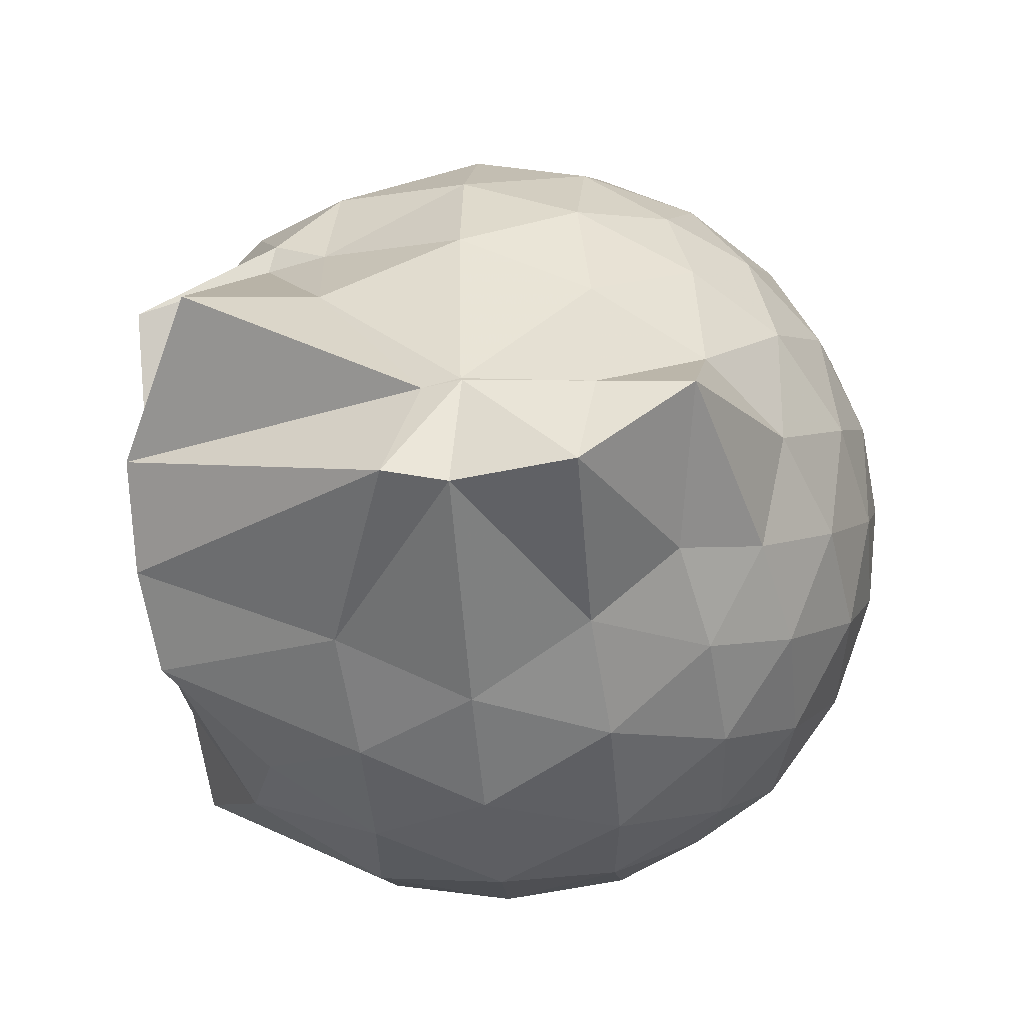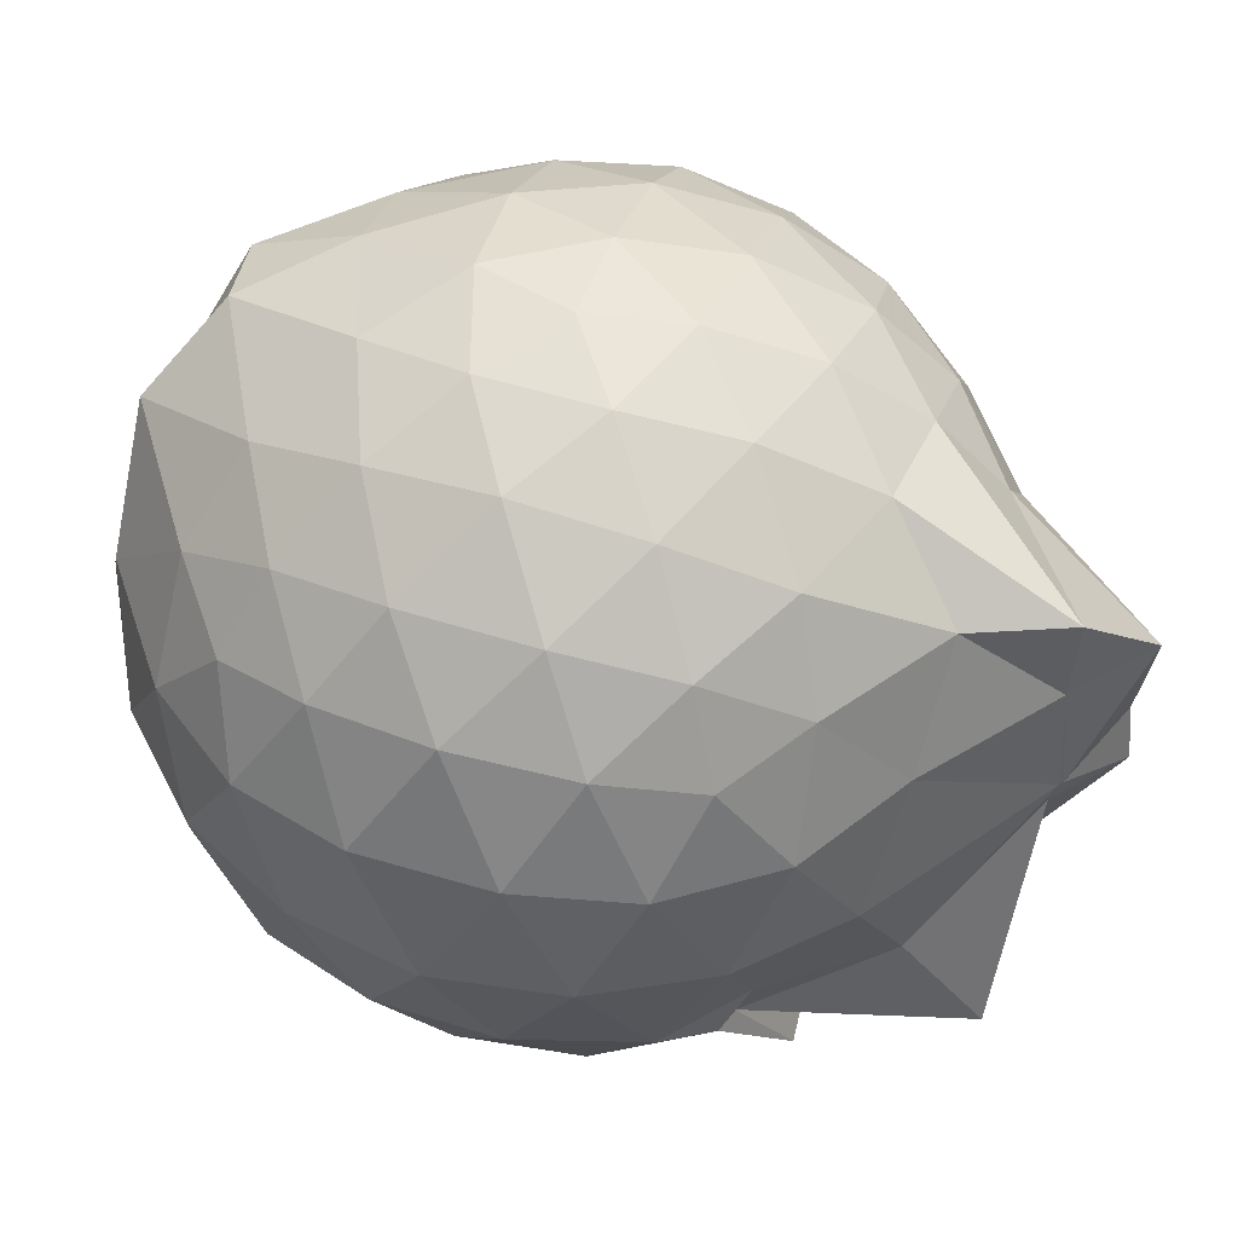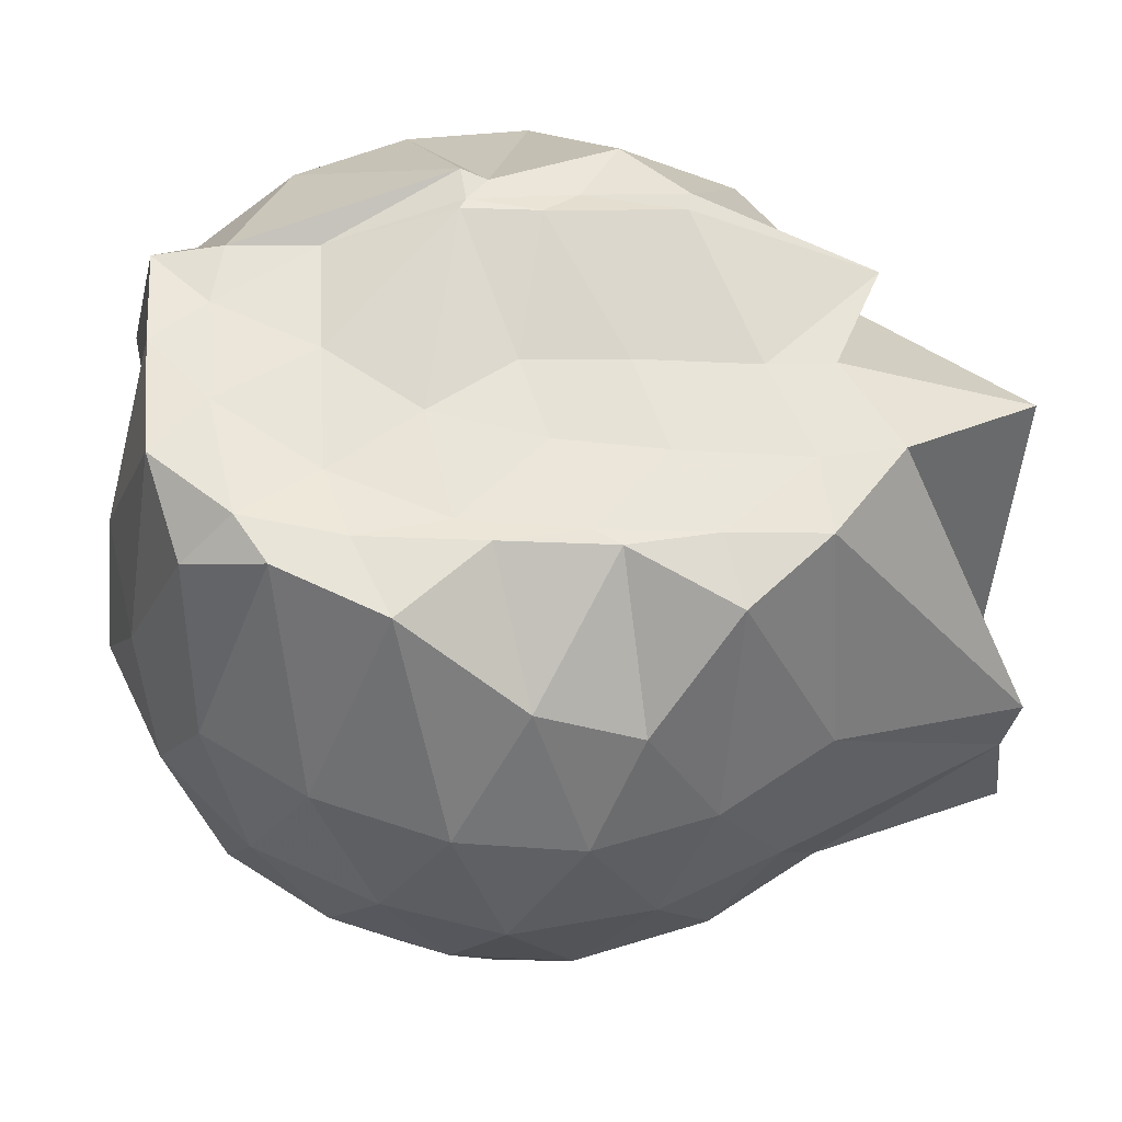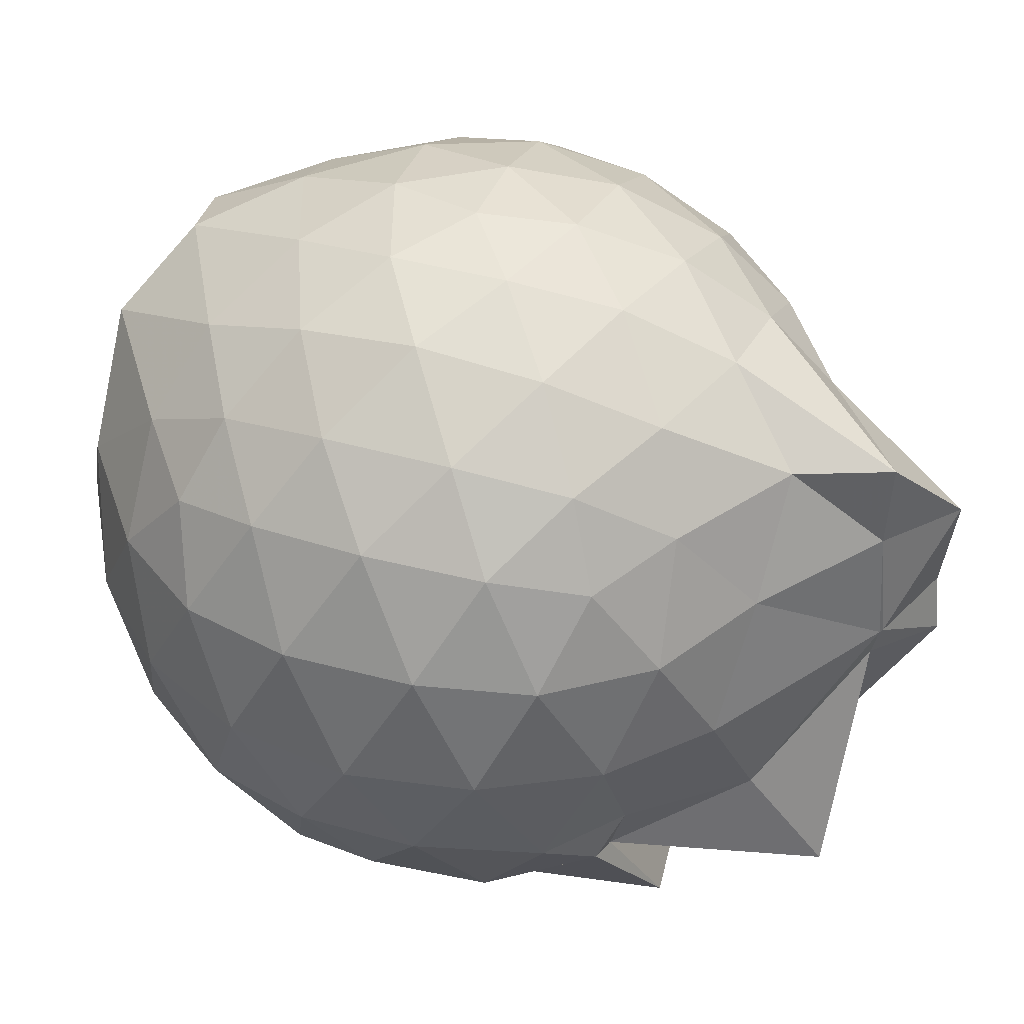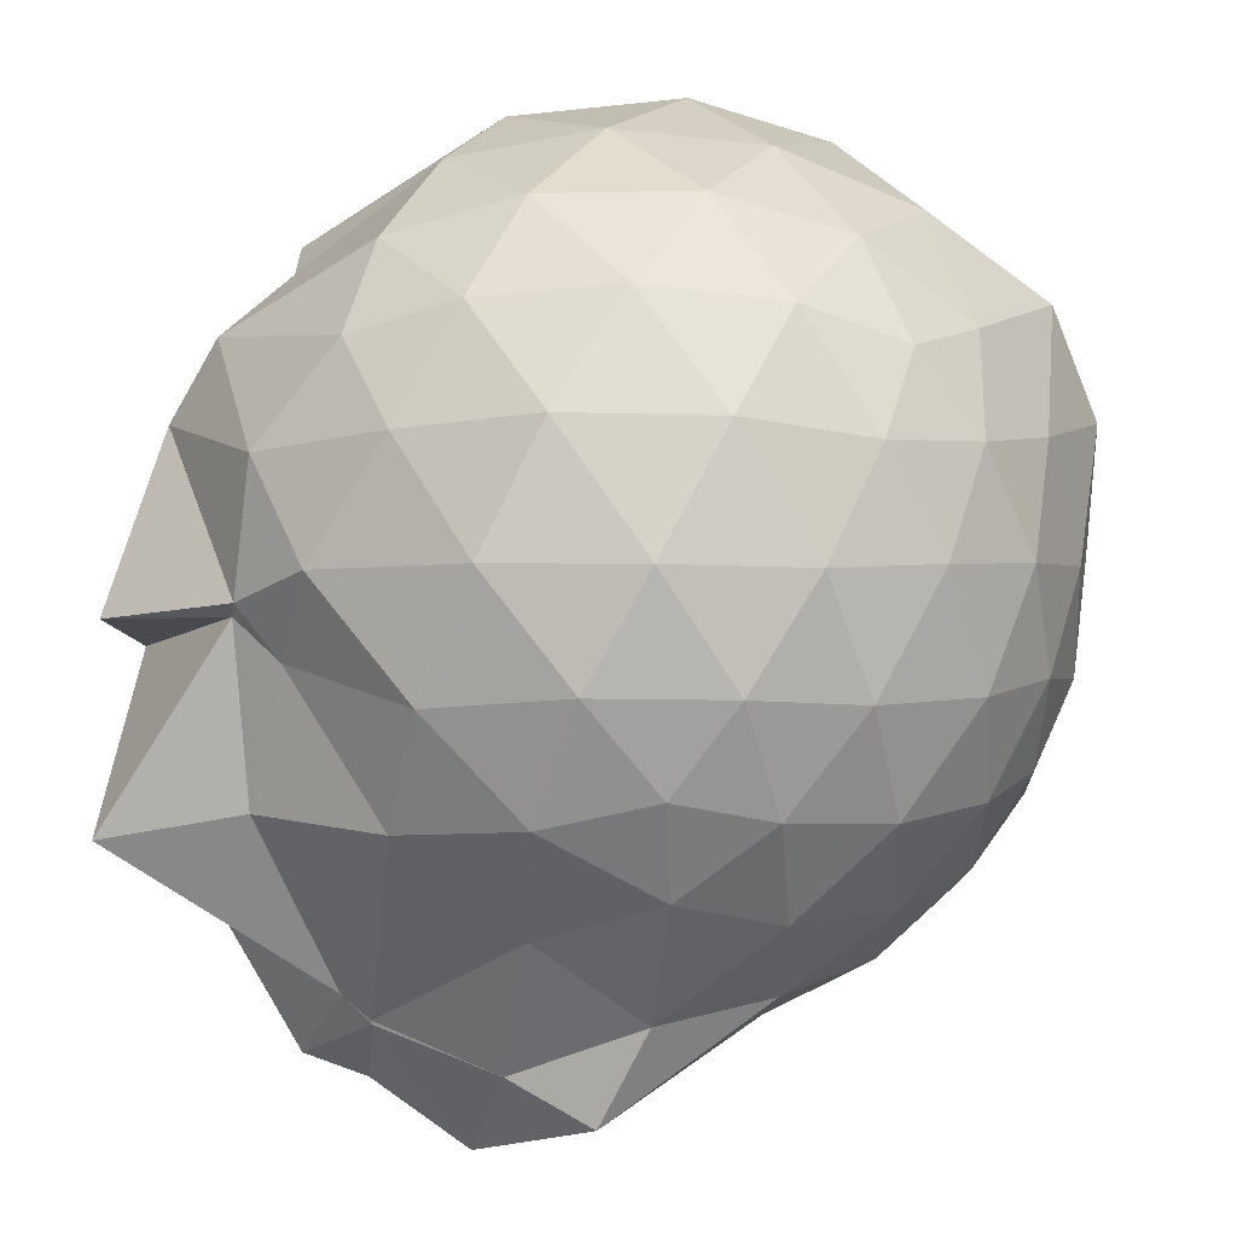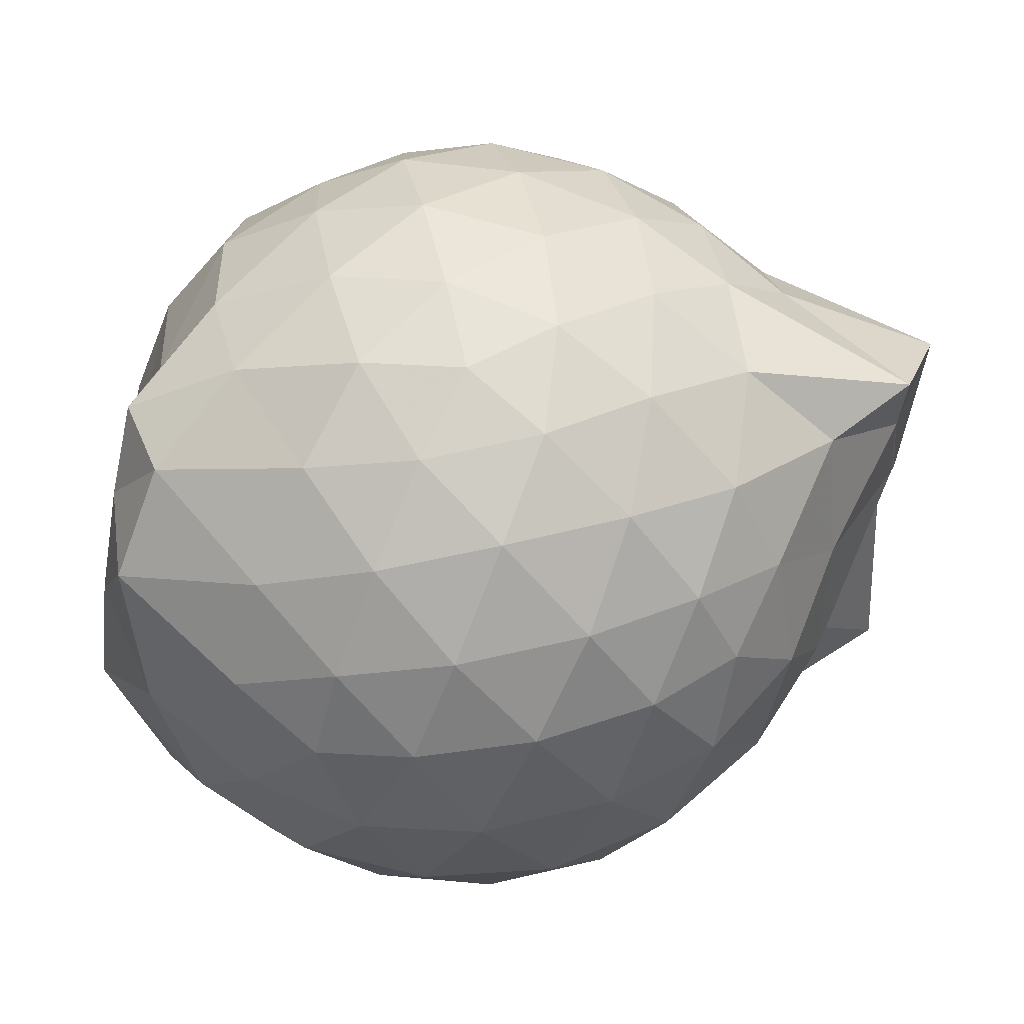
<metadata>
{"format":"obj","ext":"obj","renderer":"f3d","projection":"perspective","resolution":1024,"background":"white","views":[{"elev":-30.1,"azim":-84.2,"up":"+Y"},{"elev":54.6,"azim":-143.0,"up":"+Z"},{"elev":-31.1,"azim":178.7,"up":"+Y"},{"elev":44.5,"azim":-143.0,"up":"+Z"},{"elev":56.6,"azim":-59.8,"up":"+Y"},{"elev":69.9,"azim":-174.2,"up":"+Z"}]}
</metadata>
<code>
v -2.397 -0.3383 0.3246
v -2.391 -0.3531 -1.431
v -1.587 -0.2619 -0.1854
v -1.563 -0.1234 -0.1286
v -1.619 0.1035 -0.06638
v -1.922 0.3255 -0.1085
v -2.121 0.4542 -0.1628
v -2.353 0.4566 -0.1064
v -2.63 0.3982 -0.08086
v -2.892 0.2774 -0.1047
v -3.076 0.1243 -0.1625
v -3.157 -0.09392 -0.1047
v -3.263 -0.4126 -0.08273
v -3.442 -0.5856 -0.1042
v -3.126 -0.8238 -0.1612
v -2.907 -0.9624 -0.1057
v -2.65 -1.078 -0.08268
v -2.366 -1.137 -0.105
v -2.145 -1.12 -0.165
v -1.953 -0.9868 -0.1115
v -1.74 -0.7853 -0.09038
v -1.627 -0.4532 -0.1209
v -1.572 -0.1533 -0.3657
v -1.532 0.04323 -0.3547
v -1.686 0.3049 -0.3464
v -1.956 0.4863 -0.3717
v -2.228 0.5701 -0.3683
v -2.517 0.5606 -0.3444
v -2.817 0.4568 -0.3398
v -3.05 0.2928 -0.3656
v -3.223 0.05314 -0.3724
v -3.304 -0.2284 -0.3373
v -3.441 -0.5711 -0.3221
v -3.522 -0.8145 -0.3588
v -3.085 -0.976 -0.3659
v -2.838 -1.138 -0.3412
v -2.532 -1.238 -0.3432
v -2.253 -1.24 -0.3738
v -1.979 -1.152 -0.3738
v -1.74 -0.984 -0.3469
v -1.579 -0.7191 -0.3471
v -1.55 -0.4227 -0.3732
v -1.537 0.006235 -0.6285
v -1.505 0.1693 -0.6511
v -1.797 0.44 -0.6491
v -2.075 0.5756 -0.6507
v -2.38 0.6195 -0.6432
v -2.688 0.5685 -0.6435
v -2.963 0.4211 -0.6427
v -3.174 0.195 -0.6521
v -3.31 -0.07063 -0.6437
v -3.471 -0.5643 -0.6173
v -3.475 -0.571 -0.6134
v -3.483 -0.8317 -0.6379
v -2.978 -1.106 -0.645
v -2.706 -1.246 -0.6449
v -2.381 -1.306 -0.64
v -2.105 -1.241 -0.651
v -1.821 -1.109 -0.6538
v -1.609 -0.8914 -0.654
v -1.475 -0.6152 -0.6541
v -1.477 -0.2999 -0.6513
v -1.499 0.1033 -0.8514
v -1.664 0.3093 -0.9203
v -1.947 0.4681 -0.9505
v -2.246 0.5627 -0.9526
v -2.532 0.5645 -0.9239
v -2.811 0.4708 -0.921
v -3.05 0.2628 -0.9773
v -3.134 0.03168 -0.9965
v -3.336 -0.2305 -0.966
v -3.45 -0.571 -0.7061
v -3.513 -0.8145 -0.7837
v -3.071 -0.9866 -0.9462
v -2.823 -1.153 -0.9218
v -2.55 -1.24 -0.923
v -2.263 -1.236 -0.9518
v -1.964 -1.137 -0.9566
v -1.725 -0.978 -0.9328
v -1.565 -0.7477 -0.9346
v -1.496 -0.4643 -0.9512
v -1.553 -0.1515 -0.9104
v -1.668 0.1293 -1.165
v -1.88 0.2817 -1.238
v -2.132 0.398 -1.229
v -2.409 0.4507 -1.203
v -2.649 0.4432 -1.136
v -2.88 0.2796 -1.214
v -3.097 0.09694 -1.126
v -3.09 0.0262 -1.143
v -3.507 -0.3273 -1.246
v -3.19 -0.5606 -1.429
v -3.032 -0.7667 -1.425
v -2.851 -0.9316 -1.396
v -2.661 -1.104 -1.165
v -2.427 -1.093 -1.245
v -2.147 -0.9688 -1.413
v -1.898 -0.8597 -1.435
v -1.707 -0.8027 -1.334
v -1.635 -0.5966 -1.435
v -1.618 -0.3256 -1.445
v -1.605 -0.08409 -1.415
v -1.597 -0.2814 0.03575
v -1.696 -0.1057 0.1045
v -1.963 0.1426 0.08633
v -2.165 0.3212 0.02605
v -2.433 0.2853 0.086
v -2.728 0.1875 0.08826
v -2.969 0.05317 0.02869
v -3.031 -0.2026 0.08949
v -3.039 -0.4963 0.08671
v -2.979 -0.7478 0.02532
v -2.746 -0.8721 0.08265
v -2.451 -0.9637 0.08562
v -2.165 -1.002 0.02235
v -1.977 -0.8105 0.08366
v -1.77 -0.5465 0.07798
v -1.858 -0.3374 0.1868
v -2.052 -0.0958 0.2332
v -2.236 0.1188 0.1945
v -2.516 0.04352 0.2364
v -2.794 -0.06709 0.1968
v -2.816 -0.3466 0.2333
v -2.802 -0.6243 0.1924
v -2.535 -0.726 0.2339
v -2.241 -0.7975 0.1937
v -2.051 -0.5763 0.2294
v -2.152 -0.3369 0.2988
v -2.315 -0.118 0.2938
v -2.586 -0.2068 0.2989
v -2.59 -0.4759 0.2944
v -2.325 -0.5574 0.2962
v -1.765 -0.07366 -1.44
v -2.263 0.07979 -1.519
v -2.322 0.0663 -1.499
v -2.604 0.1637 -1.491
v -2.755 0.01185 -1.53
v -3.156 -0.1231 -1.442
v -3.056 -0.3522 -1.433
v -3.006 -0.5889 -1.433
v -2.805 -0.7721 -1.433
v -2.604 -0.8082 -1.439
v -2.343 -0.8004 -1.437
v -2.057 -0.7881 -1.429
v -1.822 -0.749 -1.445
v -1.756 -0.4644 -1.435
v -1.74 -0.2158 -1.43
v -1.967 -0.06731 -1.437
v -2.276 -0.0006768 -1.518
v -2.519 0.0301 -1.497
v -2.748 -0.0297 -1.528
v -2.904 -0.363 -1.438
v -2.705 -0.5732 -1.431
v -2.542 -0.7721 -1.439
v -2.264 -0.7429 -1.425
v -1.996 -0.6224 -1.415
v -1.98 -0.3272 -1.428
v -2.264 -0.02932 -1.523
v -2.44 -0.03073 -1.52
v -2.625 -0.3572 -1.443
v -2.457 -0.5455 -1.424
v -2.199 -0.4802 -1.426
f 3 23 4
f 4 23 24
f 4 24 5
f 5 24 25
f 5 25 6
f 6 25 26
f 6 26 7
f 7 26 27
f 7 27 8
f 8 27 28
f 8 28 9
f 9 28 29
f 9 29 10
f 10 29 30
f 10 30 11
f 11 30 31
f 11 31 12
f 12 31 32
f 12 32 13
f 13 32 33
f 13 33 14
f 14 33 34
f 14 34 15
f 15 34 35
f 15 35 16
f 16 35 36
f 16 36 17
f 17 36 37
f 17 37 18
f 18 37 38
f 18 38 19
f 19 38 39
f 19 39 20
f 20 39 40
f 20 40 21
f 21 40 41
f 21 41 22
f 22 41 42
f 22 42 3
f 3 42 23
f 23 43 24
f 24 43 44
f 24 44 25
f 25 44 45
f 25 45 26
f 26 45 46
f 26 46 27
f 27 46 47
f 27 47 28
f 28 47 48
f 28 48 29
f 29 48 49
f 29 49 30
f 30 49 50
f 30 50 31
f 31 50 51
f 31 51 32
f 32 51 52
f 32 52 33
f 33 52 53
f 33 53 34
f 34 53 54
f 34 54 35
f 35 54 55
f 35 55 36
f 36 55 56
f 36 56 37
f 37 56 57
f 37 57 38
f 38 57 58
f 38 58 39
f 39 58 59
f 39 59 40
f 40 59 60
f 40 60 41
f 41 60 61
f 41 61 42
f 42 61 62
f 42 62 23
f 23 62 43
f 43 63 44
f 44 63 64
f 44 64 45
f 45 64 65
f 45 65 46
f 46 65 66
f 46 66 47
f 47 66 67
f 47 67 48
f 48 67 68
f 48 68 49
f 49 68 69
f 49 69 50
f 50 69 70
f 50 70 51
f 51 70 71
f 51 71 52
f 52 71 72
f 52 72 53
f 53 72 73
f 53 73 54
f 54 73 74
f 54 74 55
f 55 74 75
f 55 75 56
f 56 75 76
f 56 76 57
f 57 76 77
f 57 77 58
f 58 77 78
f 58 78 59
f 59 78 79
f 59 79 60
f 60 79 80
f 60 80 61
f 61 80 81
f 61 81 62
f 62 81 82
f 62 82 43
f 43 82 63
f 63 83 64
f 64 83 84
f 64 84 65
f 65 84 85
f 65 85 66
f 66 85 86
f 66 86 67
f 67 86 87
f 67 87 68
f 68 87 88
f 68 88 69
f 69 88 89
f 69 89 70
f 70 89 90
f 70 90 71
f 71 90 91
f 71 91 72
f 72 91 92
f 72 92 73
f 73 92 93
f 73 93 74
f 74 93 94
f 74 94 75
f 75 94 95
f 75 95 76
f 76 95 96
f 76 96 77
f 77 96 97
f 77 97 78
f 78 97 98
f 78 98 79
f 79 98 99
f 79 99 80
f 80 99 100
f 80 100 81
f 81 100 101
f 81 101 82
f 82 101 102
f 82 102 63
f 63 102 83
f 103 104 118
f 104 119 118
f 104 105 119
f 105 120 119
f 105 106 120
f 106 107 120
f 107 121 120
f 107 108 121
f 108 122 121
f 108 109 122
f 109 110 122
f 110 123 122
f 110 111 123
f 111 124 123
f 111 112 124
f 112 113 124
f 113 125 124
f 113 114 125
f 114 126 125
f 114 115 126
f 115 116 126
f 116 127 126
f 116 117 127
f 117 118 127
f 117 103 118
f 118 119 128
f 119 129 128
f 119 120 129
f 120 121 129
f 121 130 129
f 121 122 130
f 122 123 130
f 123 131 130
f 123 124 131
f 124 125 131
f 125 132 131
f 125 126 132
f 126 127 132
f 127 128 132
f 127 118 128
f 133 148 134
f 134 148 149
f 134 149 135
f 135 149 150
f 135 150 136
f 136 150 137
f 137 150 151
f 137 151 138
f 138 151 152
f 138 152 139
f 139 152 140
f 140 152 153
f 140 153 141
f 141 153 154
f 141 154 142
f 142 154 143
f 143 154 155
f 143 155 144
f 144 155 156
f 144 156 145
f 145 156 146
f 146 156 157
f 146 157 147
f 147 157 148
f 147 148 133
f 148 158 149
f 149 158 159
f 149 159 150
f 150 159 151
f 151 159 160
f 151 160 152
f 152 160 153
f 153 160 161
f 153 161 154
f 154 161 155
f 155 161 162
f 155 162 156
f 156 162 157
f 157 162 158
f 157 158 148
f 3 4 103
f 103 4 104
f 4 5 104
f 104 5 105
f 5 6 105
f 105 6 106
f 6 7 106
f 7 8 106
f 106 8 107
f 8 9 107
f 107 9 108
f 9 10 108
f 108 10 109
f 10 11 109
f 11 12 109
f 109 12 110
f 12 13 110
f 110 13 111
f 13 14 111
f 111 14 112
f 14 15 112
f 15 16 112
f 112 16 113
f 16 17 113
f 113 17 114
f 17 18 114
f 114 18 115
f 18 19 115
f 19 20 115
f 115 20 116
f 20 21 116
f 116 21 117
f 21 22 117
f 117 22 103
f 22 3 103
f 83 133 84
f 84 133 134
f 84 134 85
f 85 134 135
f 85 135 86
f 86 135 136
f 86 136 87
f 87 136 88
f 88 136 137
f 88 137 89
f 89 137 138
f 89 138 90
f 90 138 139
f 90 139 91
f 91 139 92
f 92 139 140
f 92 140 93
f 93 140 141
f 93 141 94
f 94 141 142
f 94 142 95
f 95 142 96
f 96 142 143
f 96 143 97
f 97 143 144
f 97 144 98
f 98 144 145
f 98 145 99
f 99 145 100
f 100 145 146
f 100 146 101
f 101 146 147
f 101 147 102
f 102 147 133
f 102 133 83
f 128 129 1
f 129 130 1
f 130 131 1
f 131 132 1
f 132 128 1
f 159 158 2
f 160 159 2
f 161 160 2
f 162 161 2
f 158 162 2

</code>
